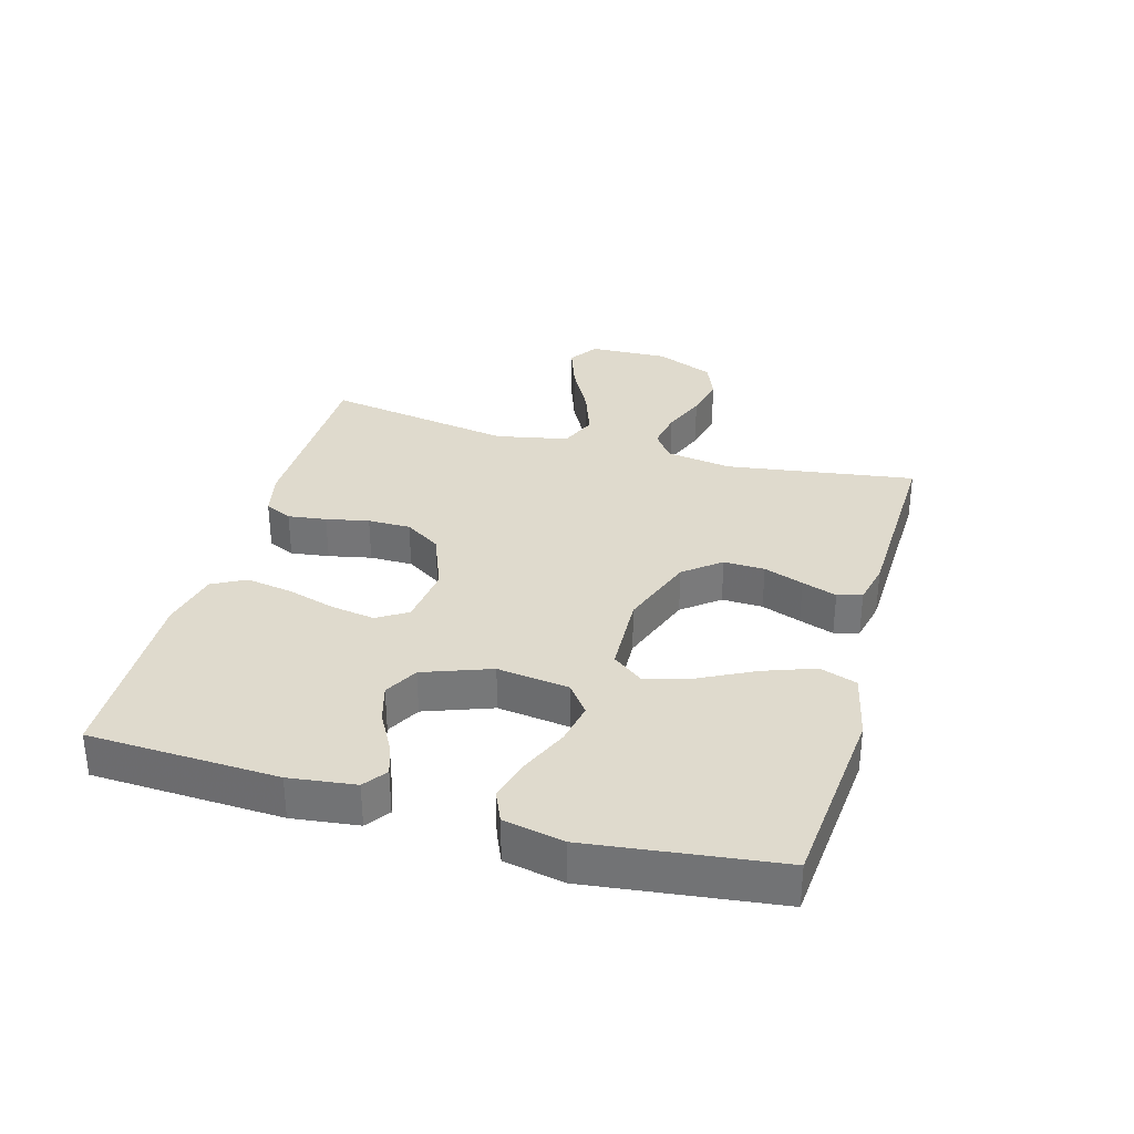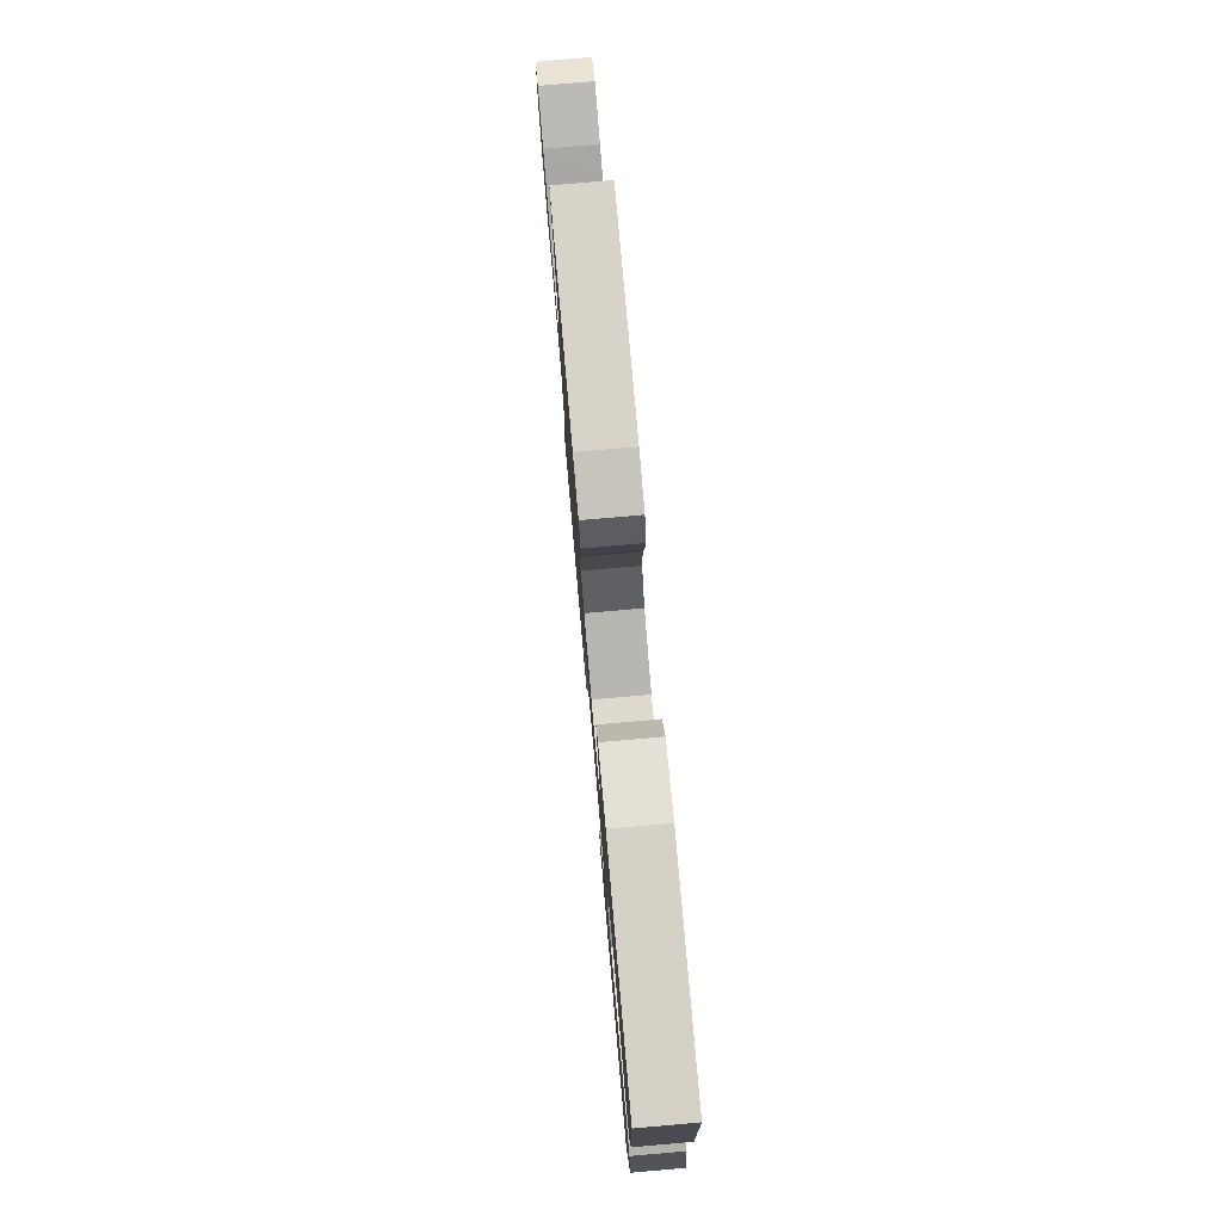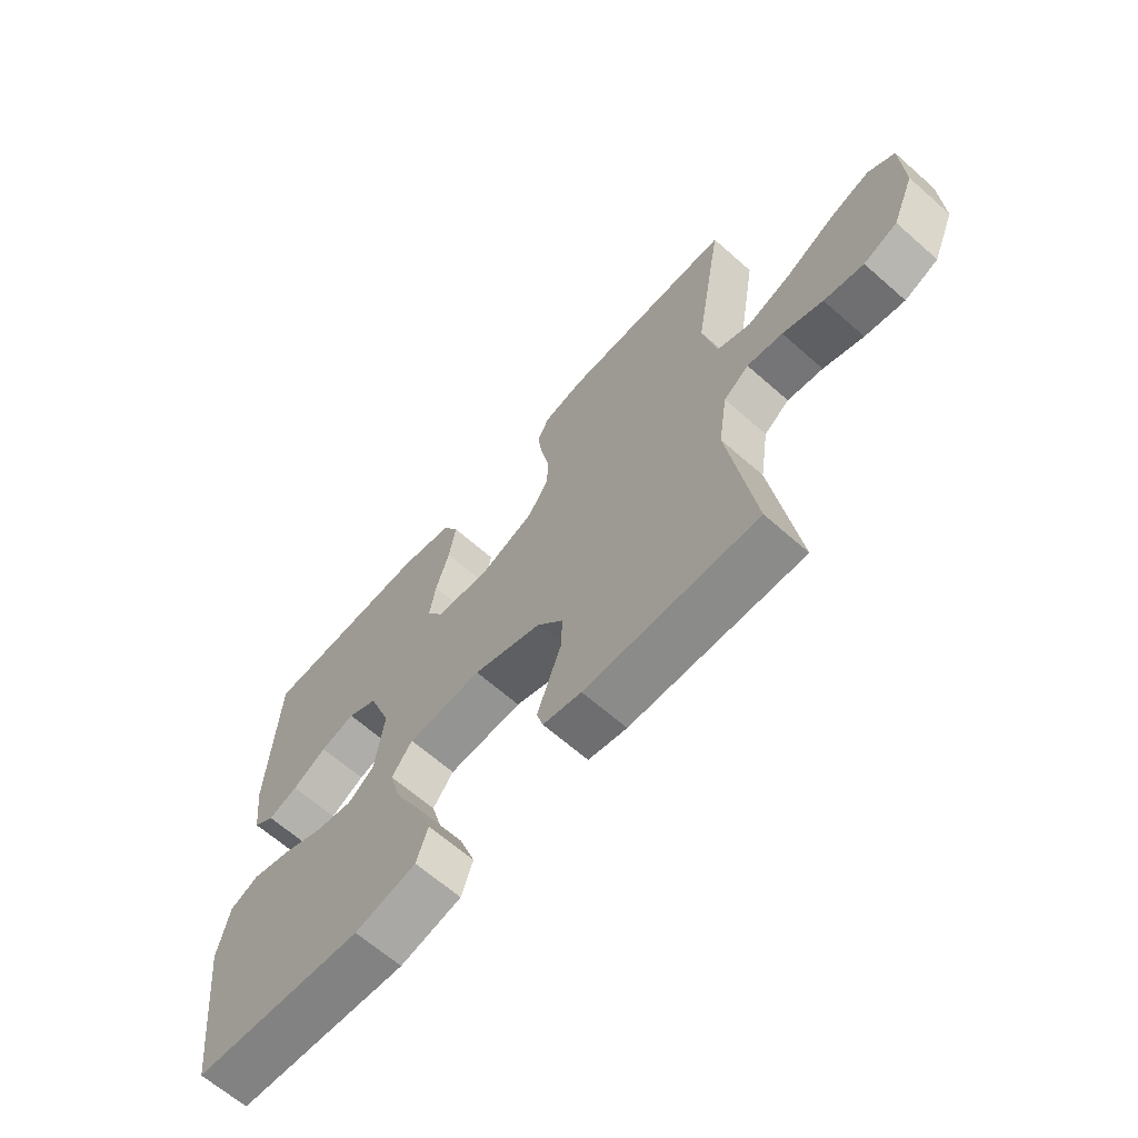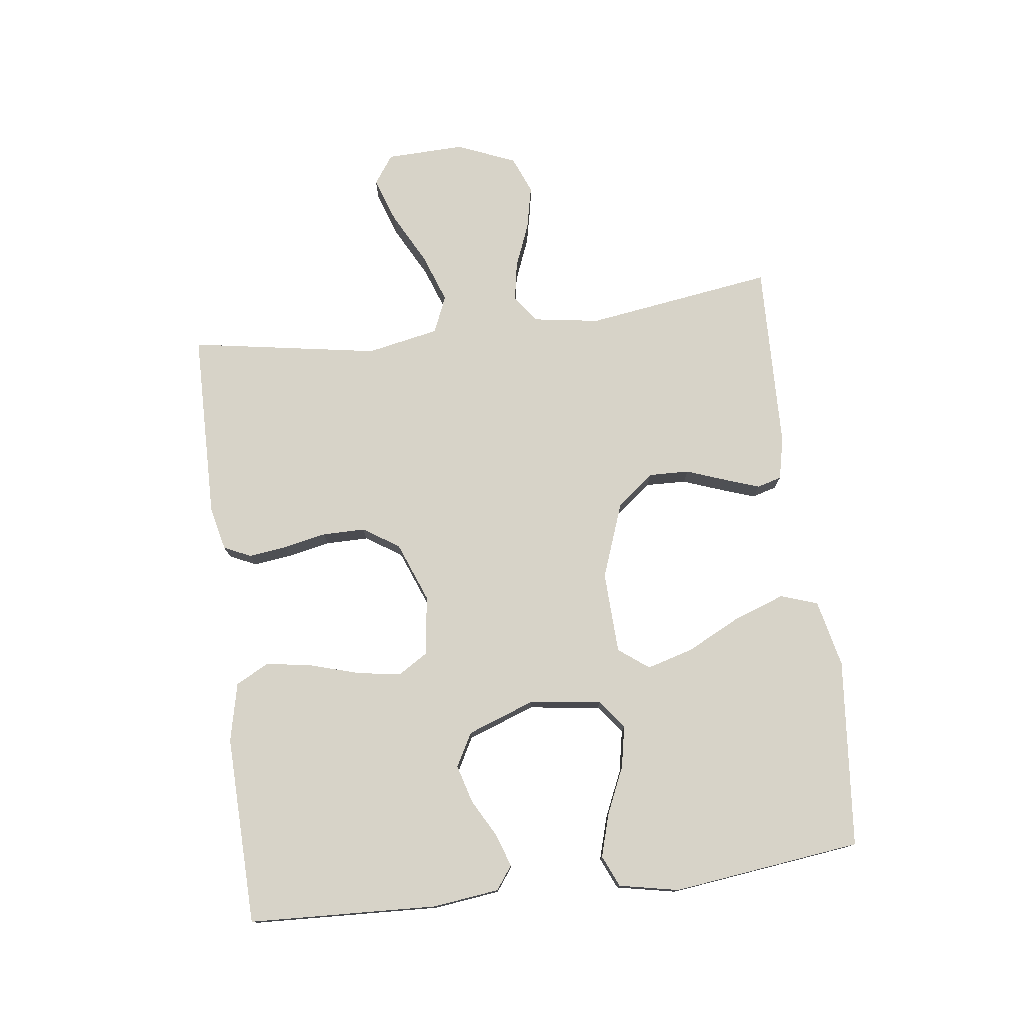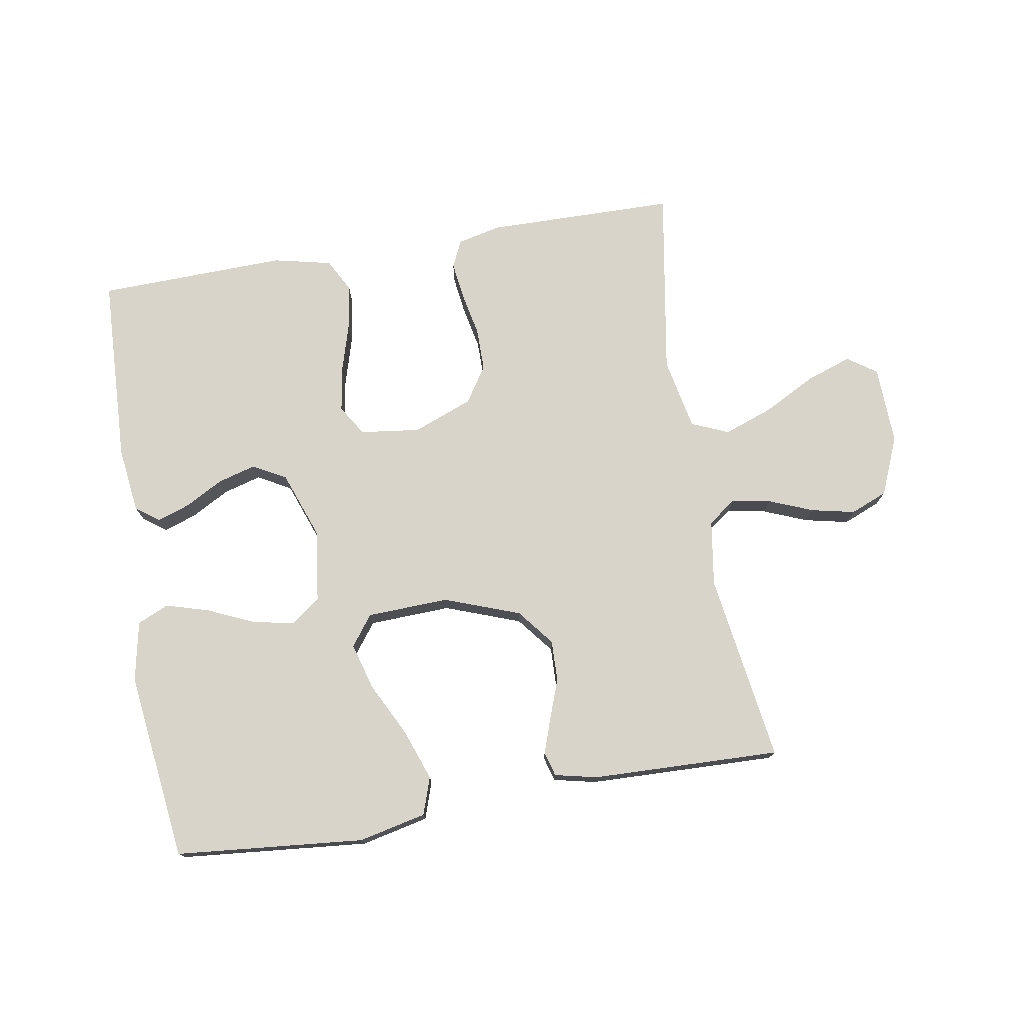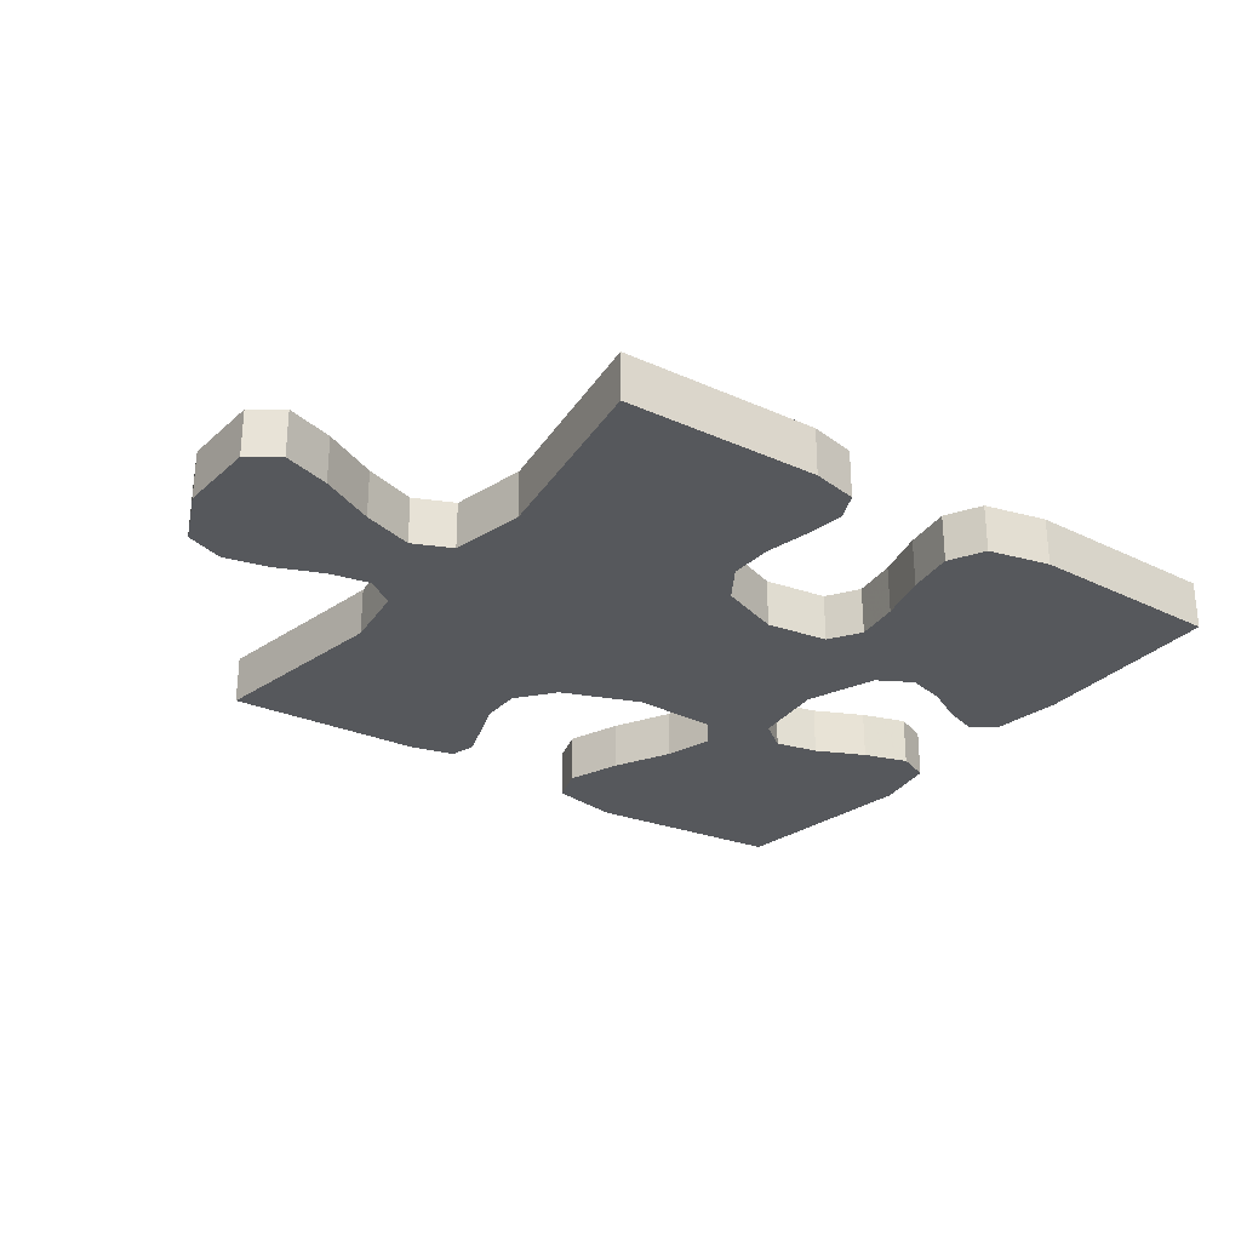
<metadata>
{"format":"obj","ext":"obj","renderer":"f3d","projection":"perspective","resolution":1024,"background":"white","views":[{"elev":32.9,"azim":105.7,"up":"+Y"},{"elev":77.6,"azim":85.0,"up":"+Z"},{"elev":-65.1,"azim":-131.5,"up":"+Z"},{"elev":76.5,"azim":82.8,"up":"+Y"},{"elev":75.5,"azim":170.4,"up":"+Y"},{"elev":-27.9,"azim":-35.3,"up":"+Y"}]}
</metadata>
<code>
v -0.5 0.07 -0.5
v -0.456 0.07 -0.2
v -0.472 0.07 -0.095
v -0.516 0.07 -0.063
v -0.578 0.07 -0.074
v -0.648 0.07 -0.102
v -0.717 0.07 -0.117
v -0.776 0.07 -0.093
v -0.815 0.07 0
v -0.811 0.07 0.125
v -0.765 0.07 0.157
v -0.693 0.07 0.132
v -0.61 0.07 0.088
v -0.532 0.07 0.06
v -0.473 0.07 0.085
v -0.45 0.07 0.2
v -0.5 0.07 0.5
v -0.2 0.07 0.504
v -0.13 0.07 0.488
v -0.11 0.07 0.445
v -0.118 0.07 0.384
v -0.132 0.07 0.316
v -0.132 0.07 0.248
v -0.095 0.07 0.191
v 0 0.07 0.154
v 0.095 0.07 0.166
v 0.125 0.07 0.214
v 0.114 0.07 0.283
v 0.091 0.07 0.361
v 0.079 0.07 0.434
v 0.107 0.07 0.487
v 0.2 0.07 0.508
v 0.5 0.07 0.5
v 0.513 0.07 0.2
v 0.5 0.07 0.095
v 0.463 0.07 0.068
v 0.411 0.07 0.086
v 0.351 0.07 0.119
v 0.291 0.07 0.136
v 0.238 0.07 0.107
v 0.199 0.07 0
v 0.214 0.07 -0.114
v 0.26 0.07 -0.149
v 0.326 0.07 -0.136
v 0.4 0.07 -0.103
v 0.468 0.07 -0.083
v 0.518 0.07 -0.105
v 0.537 0.07 -0.2
v 0.5 0.07 -0.5
v 0.2 0.07 -0.528
v 0.093 0.07 -0.504
v 0.073 0.07 -0.445
v 0.102 0.07 -0.364
v 0.145 0.07 -0.279
v 0.166 0.07 -0.205
v 0.13 0.07 -0.157
v 0 0.07 -0.152
v -0.12 0.07 -0.196
v -0.166 0.07 -0.254
v -0.164 0.07 -0.319
v -0.141 0.07 -0.382
v -0.122 0.07 -0.437
v -0.133 0.07 -0.476
v -0.2 0.07 -0.491
v -0.5 0 -0.5
v -0.456 0 -0.2
v -0.472 0 -0.095
v -0.516 0 -0.063
v -0.578 0 -0.074
v -0.648 0 -0.102
v -0.717 0 -0.117
v -0.776 0 -0.093
v -0.815 0 0
v -0.811 0 0.125
v -0.765 0 0.157
v -0.693 0 0.132
v -0.61 0 0.088
v -0.532 0 0.06
v -0.473 0 0.085
v -0.45 0 0.2
v -0.5 0 0.5
v -0.2 0 0.504
v -0.13 0 0.488
v -0.11 0 0.445
v -0.118 0 0.384
v -0.132 0 0.316
v -0.132 0 0.248
v -0.095 0 0.191
v 0 0 0.154
v 0.095 0 0.166
v 0.125 0 0.214
v 0.114 0 0.283
v 0.091 0 0.361
v 0.079 0 0.434
v 0.107 0 0.487
v 0.2 0 0.508
v 0.5 0 0.5
v 0.513 0 0.2
v 0.5 0 0.095
v 0.463 0 0.068
v 0.411 0 0.086
v 0.351 0 0.119
v 0.291 0 0.136
v 0.238 0 0.107
v 0.199 0 0
v 0.214 0 -0.114
v 0.26 0 -0.149
v 0.326 0 -0.136
v 0.4 0 -0.103
v 0.468 0 -0.083
v 0.518 0 -0.105
v 0.537 0 -0.2
v 0.5 0 -0.5
v 0.2 0 -0.528
v 0.093 0 -0.504
v 0.073 0 -0.445
v 0.102 0 -0.364
v 0.145 0 -0.279
v 0.166 0 -0.205
v 0.13 0 -0.157
v 0 0 -0.152
v -0.12 0 -0.196
v -0.166 0 -0.254
v -0.164 0 -0.319
v -0.141 0 -0.382
v -0.122 0 -0.437
v -0.133 0 -0.476
v -0.2 0 -0.491
f 64 1 2
f 63 64 2
f 62 63 2
f 61 62 2
f 60 61 2
f 59 60 2 3
f 58 59 3 4
f 57 58 4
f 56 57 4
f 52 53 54
f 51 52 54
f 50 51 54
f 49 50 54
f 48 49 54
f 47 48 54
f 46 47 54
f 45 46 54
f 44 45 54
f 43 44 54 55
f 42 43 55 56
f 36 37 38
f 35 36 38
f 34 35 38
f 33 34 38
f 32 33 38
f 31 32 38
f 30 31 38
f 29 30 38
f 28 29 38
f 27 28 38 39
f 26 27 39 40
f 20 21 22
f 19 20 22
f 18 19 22
f 17 18 22
f 16 17 22
f 15 16 22 23
f 11 12 13
f 10 11 13
f 9 10 13
f 8 9 13
f 7 8 13
f 6 7 13
f 5 6 13
f 4 5 13 14
f 4 14 15
f 56 4 15
f 42 56 15
f 41 42 15
f 15 23 24
f 15 24 25
f 26 40 41
f 25 26 41
f 15 25 41
f 66 65 128
f 66 128 127
f 66 127 126
f 66 126 125
f 66 125 124
f 67 66 124 123
f 68 67 123 122
f 68 122 121
f 68 121 120
f 118 117 116
f 118 116 115
f 118 115 114
f 118 114 113
f 118 113 112
f 118 112 111
f 118 111 110
f 118 110 109
f 118 109 108
f 119 118 108 107
f 120 119 107 106
f 102 101 100
f 102 100 99
f 102 99 98
f 102 98 97
f 102 97 96
f 102 96 95
f 102 95 94
f 102 94 93
f 102 93 92
f 103 102 92 91
f 104 103 91 90
f 86 85 84
f 86 84 83
f 86 83 82
f 86 82 81
f 86 81 80
f 87 86 80 79
f 77 76 75
f 77 75 74
f 77 74 73
f 77 73 72
f 77 72 71
f 77 71 70
f 77 70 69
f 78 77 69 68
f 79 78 68
f 79 68 120
f 79 120 106
f 79 106 105
f 88 87 79
f 89 88 79
f 105 104 90
f 105 90 89
f 105 89 79
f 1 65 66 2
f 2 66 67 3
f 3 67 68 4
f 4 68 69 5
f 5 69 70 6
f 6 70 71 7
f 7 71 72 8
f 8 72 73 9
f 9 73 74 10
f 10 74 75 11
f 11 75 76 12
f 12 76 77 13
f 13 77 78 14
f 14 78 79 15
f 15 79 80 16
f 16 80 81 17
f 17 81 82 18
f 18 82 83 19
f 19 83 84 20
f 20 84 85 21
f 21 85 86 22
f 22 86 87 23
f 23 87 88 24
f 24 88 89 25
f 25 89 90 26
f 26 90 91 27
f 27 91 92 28
f 28 92 93 29
f 29 93 94 30
f 30 94 95 31
f 31 95 96 32
f 32 96 97 33
f 33 97 98 34
f 34 98 99 35
f 35 99 100 36
f 36 100 101 37
f 37 101 102 38
f 38 102 103 39
f 39 103 104 40
f 40 104 105 41
f 41 105 106 42
f 42 106 107 43
f 43 107 108 44
f 44 108 109 45
f 45 109 110 46
f 46 110 111 47
f 47 111 112 48
f 48 112 113 49
f 49 113 114 50
f 50 114 115 51
f 51 115 116 52
f 52 116 117 53
f 53 117 118 54
f 54 118 119 55
f 55 119 120 56
f 56 120 121 57
f 57 121 122 58
f 58 122 123 59
f 59 123 124 60
f 60 124 125 61
f 61 125 126 62
f 62 126 127 63
f 63 127 128 64
f 64 128 65 1

</code>
